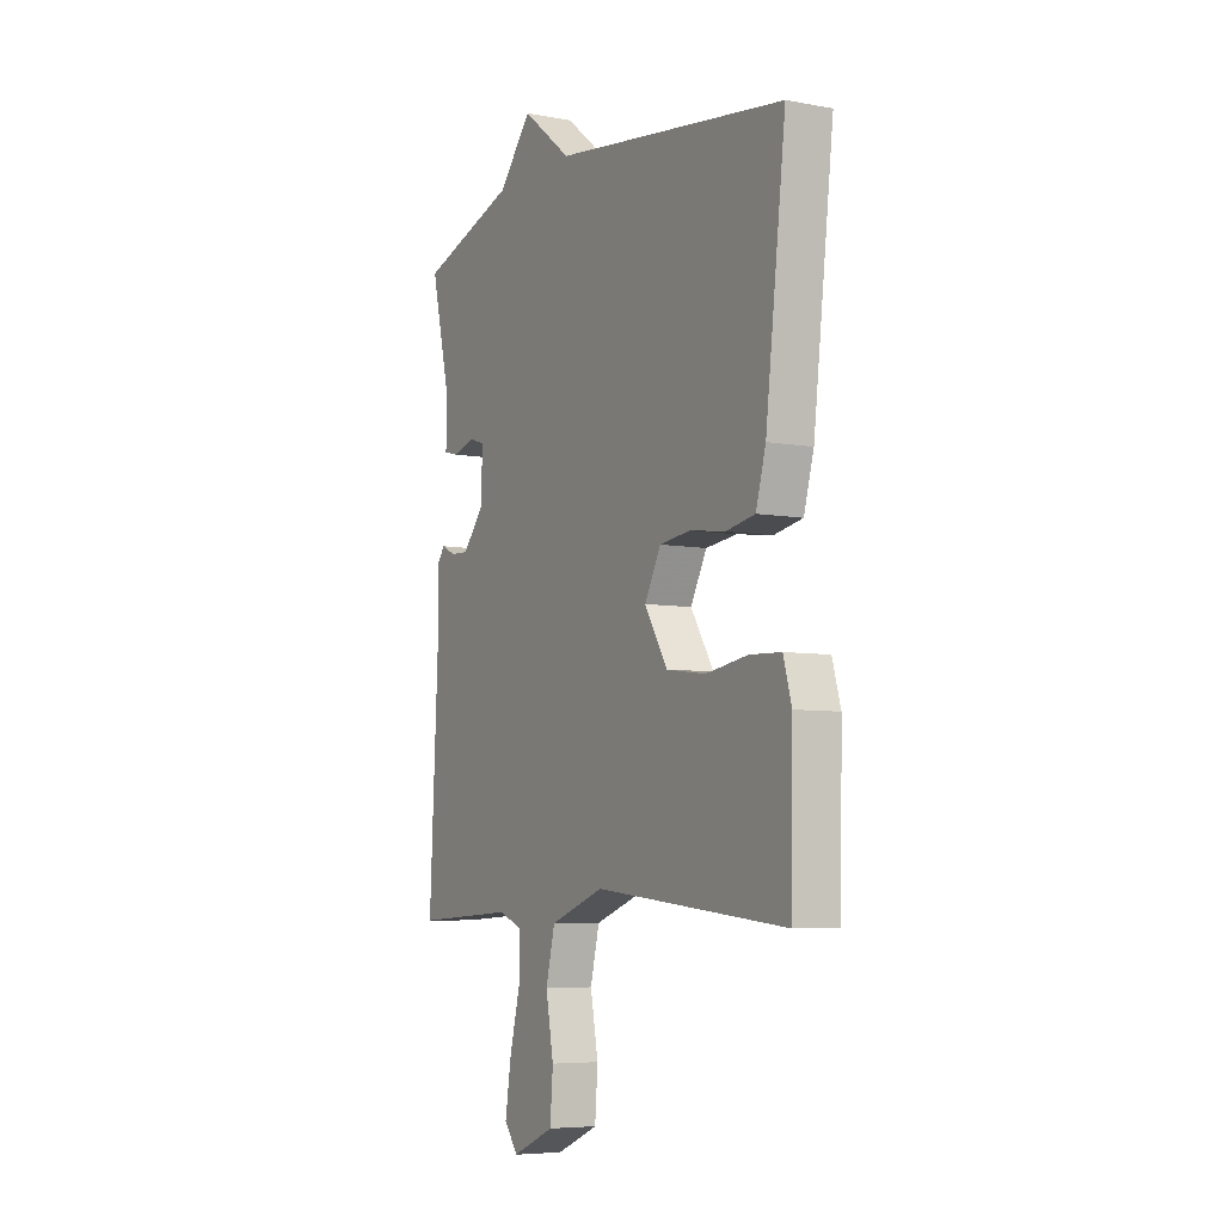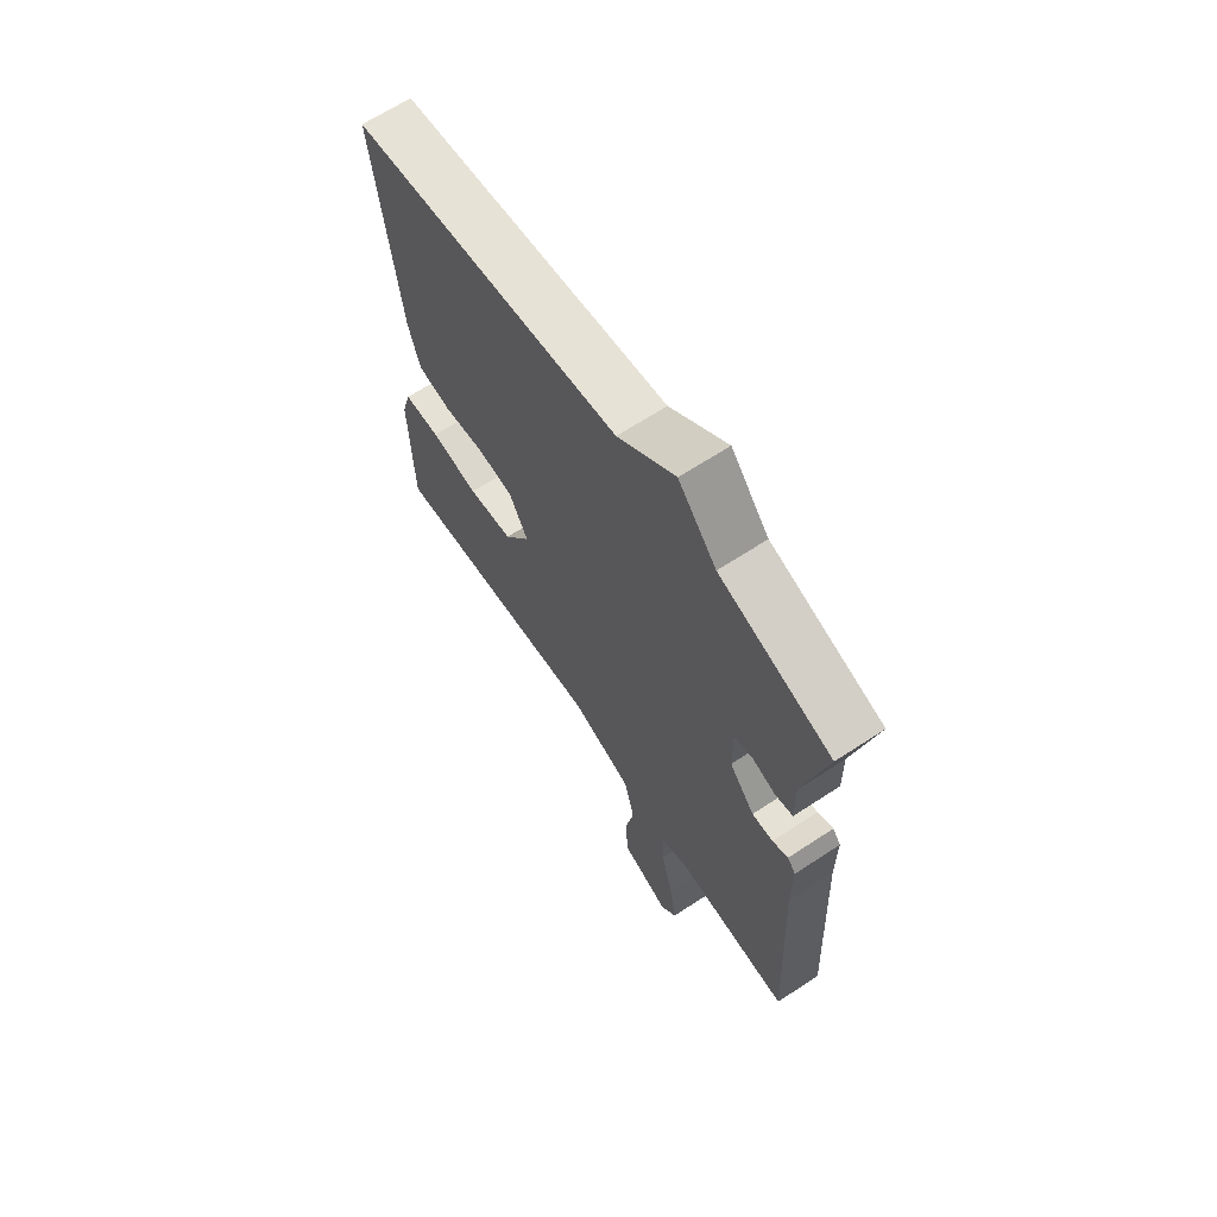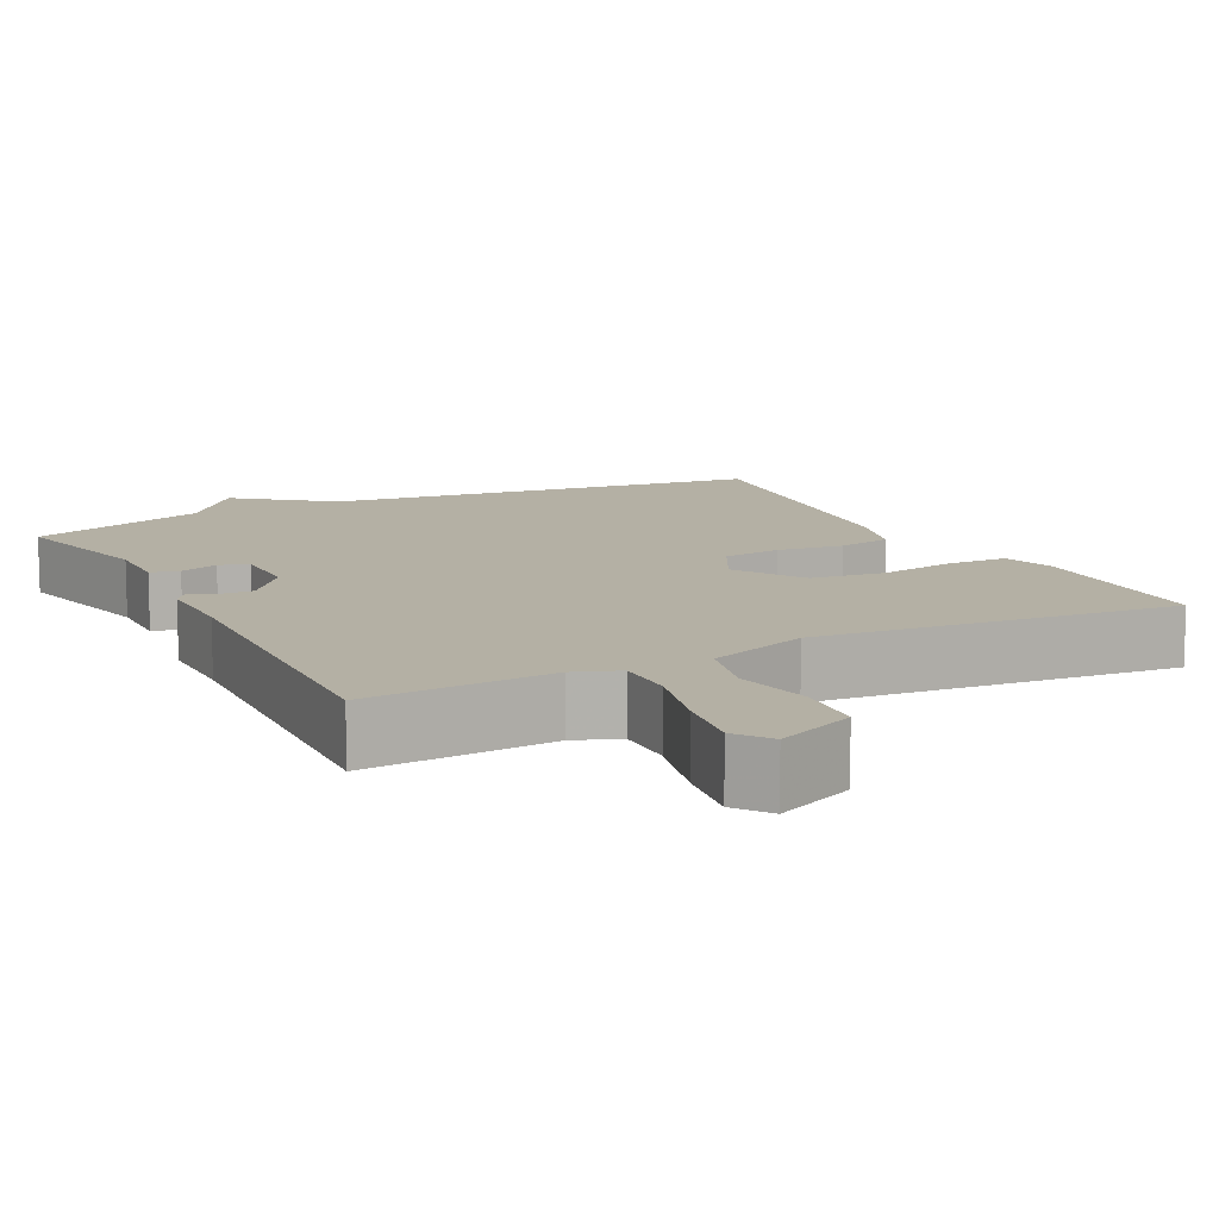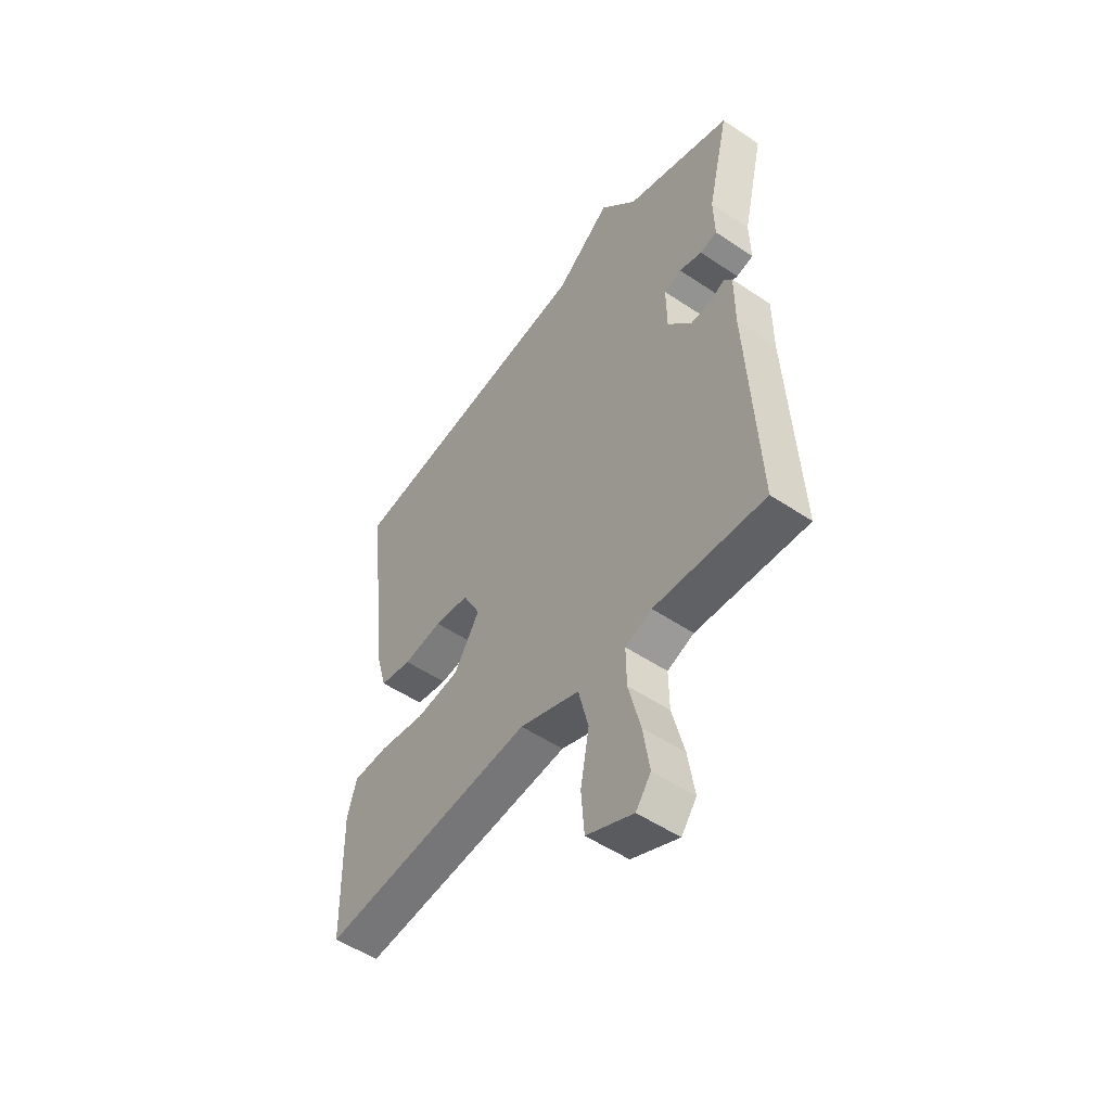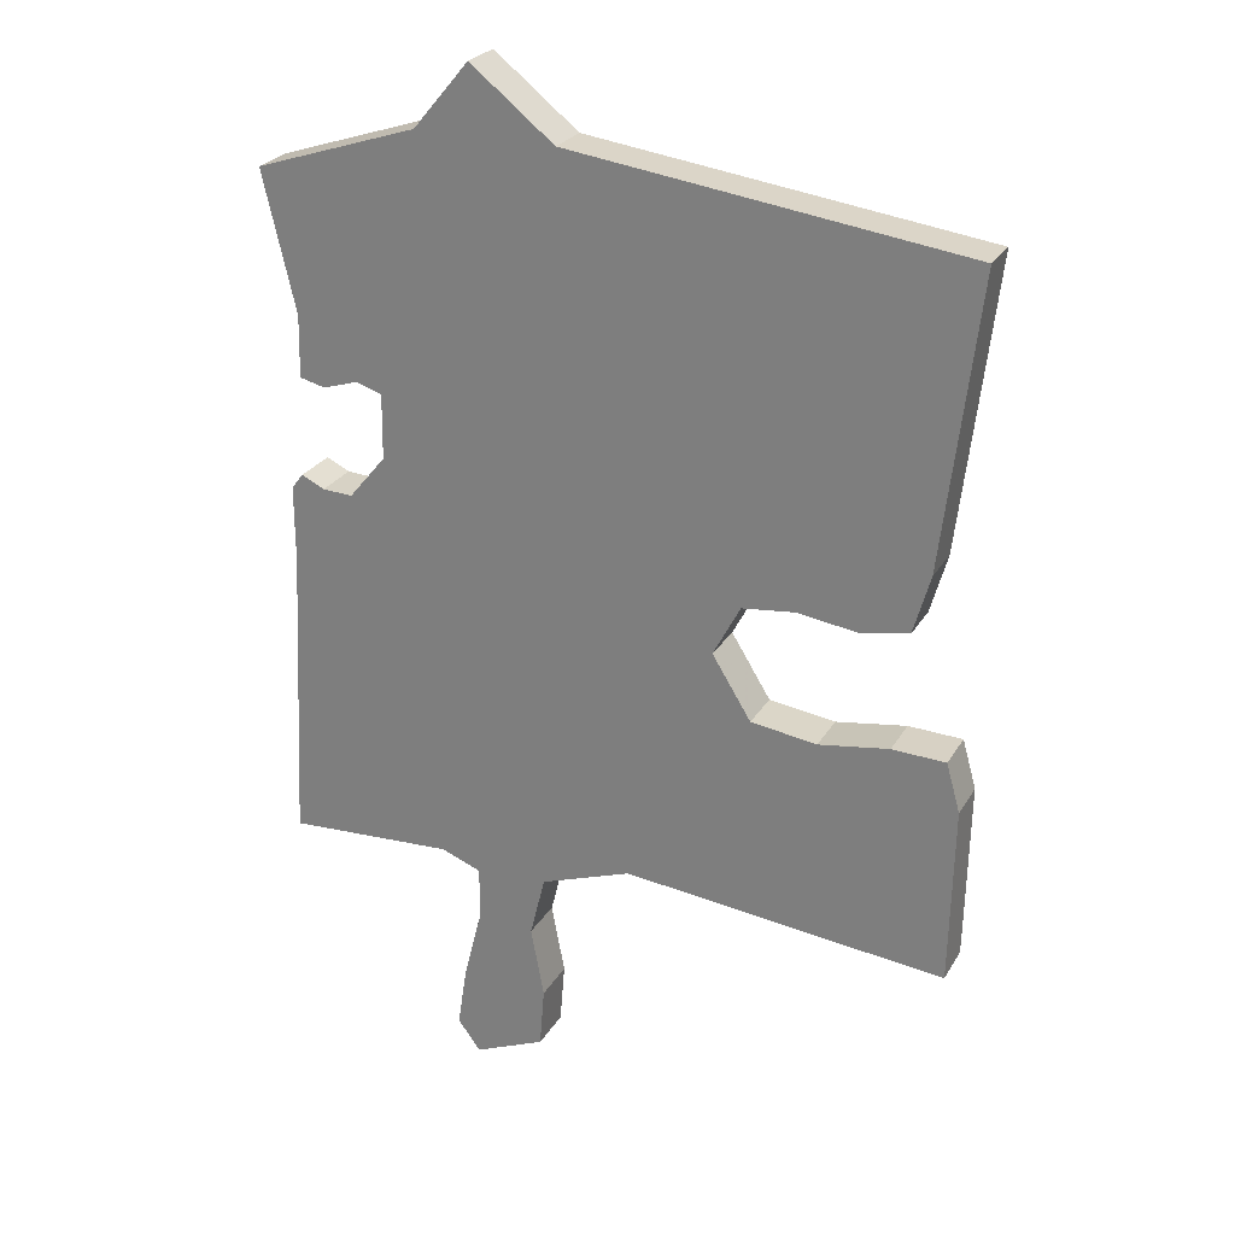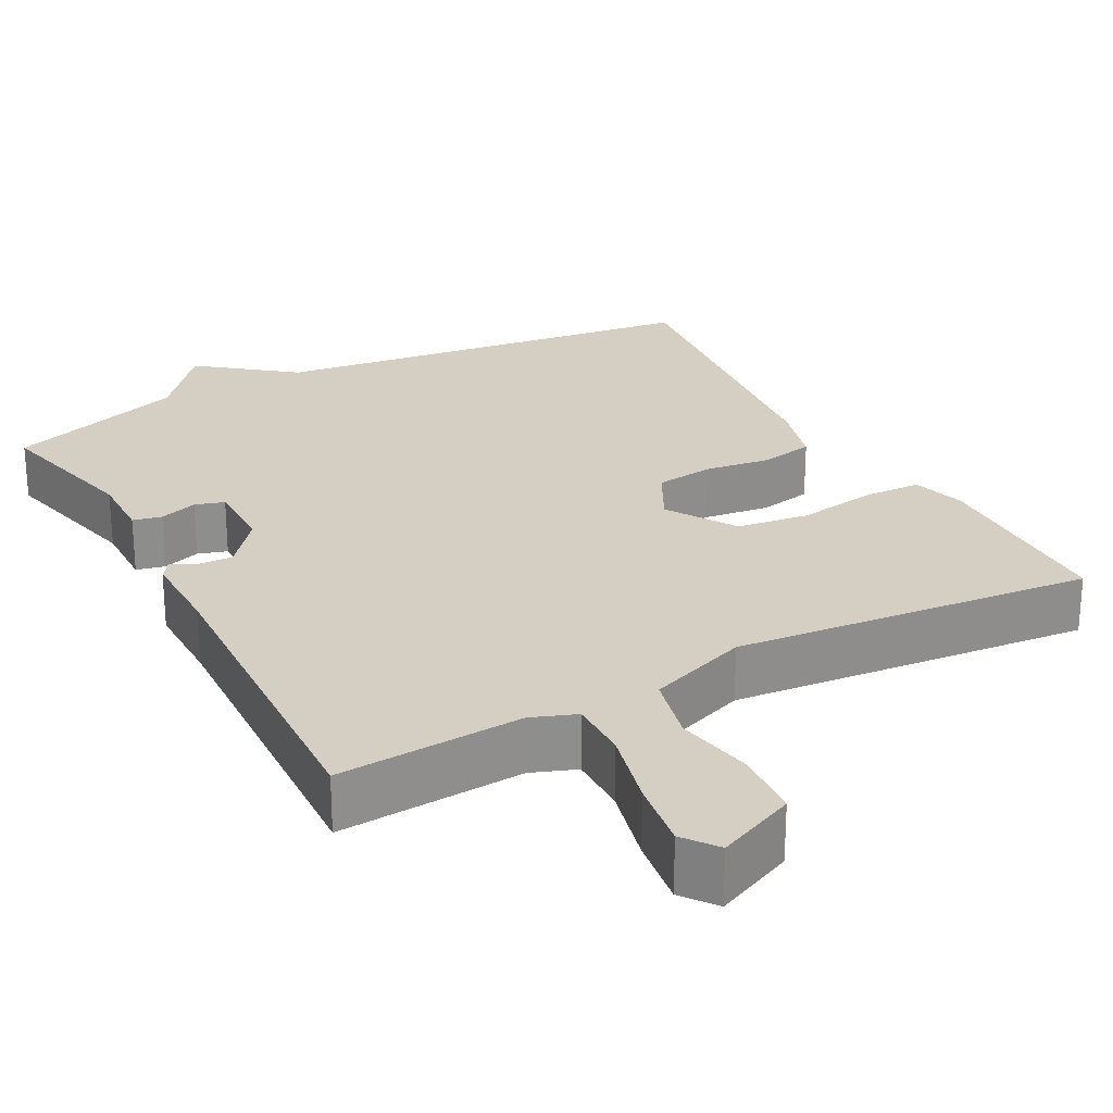
<metadata>
{"format":"obj","ext":"obj","renderer":"f3d","projection":"perspective","resolution":1024,"background":"white","views":[{"elev":-6.3,"azim":-119.1,"up":"+Z"},{"elev":66.1,"azim":56.6,"up":"+Z"},{"elev":11.5,"azim":152.7,"up":"+Y"},{"elev":-52.0,"azim":54.0,"up":"+Z"},{"elev":25.8,"azim":-155.7,"up":"+Z"},{"elev":25.5,"azim":151.5,"up":"+Y"}]}
</metadata>
<code>
v 0.5 0.07 0.5
v 0.453 0.07 0.3
v 0.455 0.07 0.211
v 0.418 0.07 0.202
v 0.368 0.07 0.218
v 0.33 0.07 0.206
v 0.331 0.07 0.113
v 0.384 0.07 0.049
v 0.428 0.07 0.051
v 0.461 0.07 0.067
v 0.478 0.07 0.045
v 0.478 0.07 -0.067
v 0.5 0.07 -0.5
v 0.259 0.07 -0.486
v 0.201 0.07 -0.508
v 0.202 0.07 -0.586
v 0.228 0.07 -0.689
v 0.242 0.07 -0.779
v 0.209 0.07 -0.823
v 0.107 0.07 -0.779
v 0.1 0.07 -0.691
v 0.119 0.07 -0.589
v 0.097 0.07 -0.5
v -0.034 0.07 -0.453
v -0.5 0.07 -0.5
v -0.505 0.07 -0.243
v -0.485 0.07 -0.173
v -0.408 0.07 -0.17
v -0.307 0.07 -0.186
v -0.212 0.07 -0.173
v -0.156 0.07 -0.083
v -0.195 0.07 -0.009
v -0.271 0.07 0
v -0.357 0.07 -0.012
v -0.427 0.07 0.001
v -0.451 0.07 0.086
v -0.5 0.07 0.5
v 0.066 0.07 0.576
v 0.186 0.07 0.671
v 0.266 0.07 0.576
v 0.5 0 0.5
v 0.453 0 0.3
v 0.455 0 0.211
v 0.418 0 0.202
v 0.368 0 0.218
v 0.33 0 0.206
v 0.331 0 0.113
v 0.384 0 0.049
v 0.428 0 0.051
v 0.461 0 0.067
v 0.478 0 0.045
v 0.478 0 -0.067
v 0.5 0 -0.5
v 0.259 0 -0.486
v 0.201 0 -0.508
v 0.202 0 -0.586
v 0.228 0 -0.689
v 0.242 0 -0.779
v 0.209 0 -0.823
v 0.107 0 -0.779
v 0.1 0 -0.691
v 0.119 0 -0.589
v 0.097 0 -0.5
v -0.034 0 -0.453
v -0.5 0 -0.5
v -0.505 0 -0.243
v -0.485 0 -0.173
v -0.408 0 -0.17
v -0.307 0 -0.186
v -0.212 0 -0.173
v -0.156 0 -0.083
v -0.195 0 -0.009
v -0.271 0 0
v -0.357 0 -0.012
v -0.427 0 0.001
v -0.451 0 0.086
v -0.5 0 0.5
v 0.066 0 0.576
v 0.186 0 0.671
v 0.266 0 0.576
f 38 39 40
f 40 1 2
f 38 40 2
f 37 38 2
f 36 37 2
f 35 36 2
f 34 35 2
f 33 34 2
f 32 33 2
f 31 32 2
f 30 31 2
f 27 28 29
f 26 27 29
f 25 26 29
f 24 25 29
f 23 24 29 30
f 20 21 22
f 19 20 22
f 18 19 22
f 17 18 22
f 16 17 22
f 15 16 22 23
f 14 15 23 30
f 12 13 14 30
f 9 10 11 12
f 8 9 12 30
f 2 3 4 5
f 2 5 6
f 30 2 6
f 7 8 30
f 6 7 30
f 80 79 78
f 42 41 80
f 42 80 78
f 42 78 77
f 42 77 76
f 42 76 75
f 42 75 74
f 42 74 73
f 42 73 72
f 42 72 71
f 42 71 70
f 69 68 67
f 69 67 66
f 69 66 65
f 69 65 64
f 70 69 64 63
f 62 61 60
f 62 60 59
f 62 59 58
f 62 58 57
f 62 57 56
f 63 62 56 55
f 70 63 55 54
f 70 54 53 52
f 52 51 50 49
f 70 52 49 48
f 45 44 43 42
f 46 45 42
f 46 42 70
f 70 48 47
f 70 47 46
f 1 41 42 2
f 2 42 43 3
f 3 43 44 4
f 4 44 45 5
f 5 45 46 6
f 6 46 47 7
f 7 47 48 8
f 8 48 49 9
f 9 49 50 10
f 10 50 51 11
f 11 51 52 12
f 12 52 53 13
f 13 53 54 14
f 14 54 55 15
f 15 55 56 16
f 16 56 57 17
f 17 57 58 18
f 18 58 59 19
f 19 59 60 20
f 20 60 61 21
f 21 61 62 22
f 22 62 63 23
f 23 63 64 24
f 24 64 65 25
f 25 65 66 26
f 26 66 67 27
f 27 67 68 28
f 28 68 69 29
f 29 69 70 30
f 30 70 71 31
f 31 71 72 32
f 32 72 73 33
f 33 73 74 34
f 34 74 75 35
f 35 75 76 36
f 36 76 77 37
f 37 77 78 38
f 38 78 79 39
f 39 79 80 40
f 40 80 41 1

</code>
